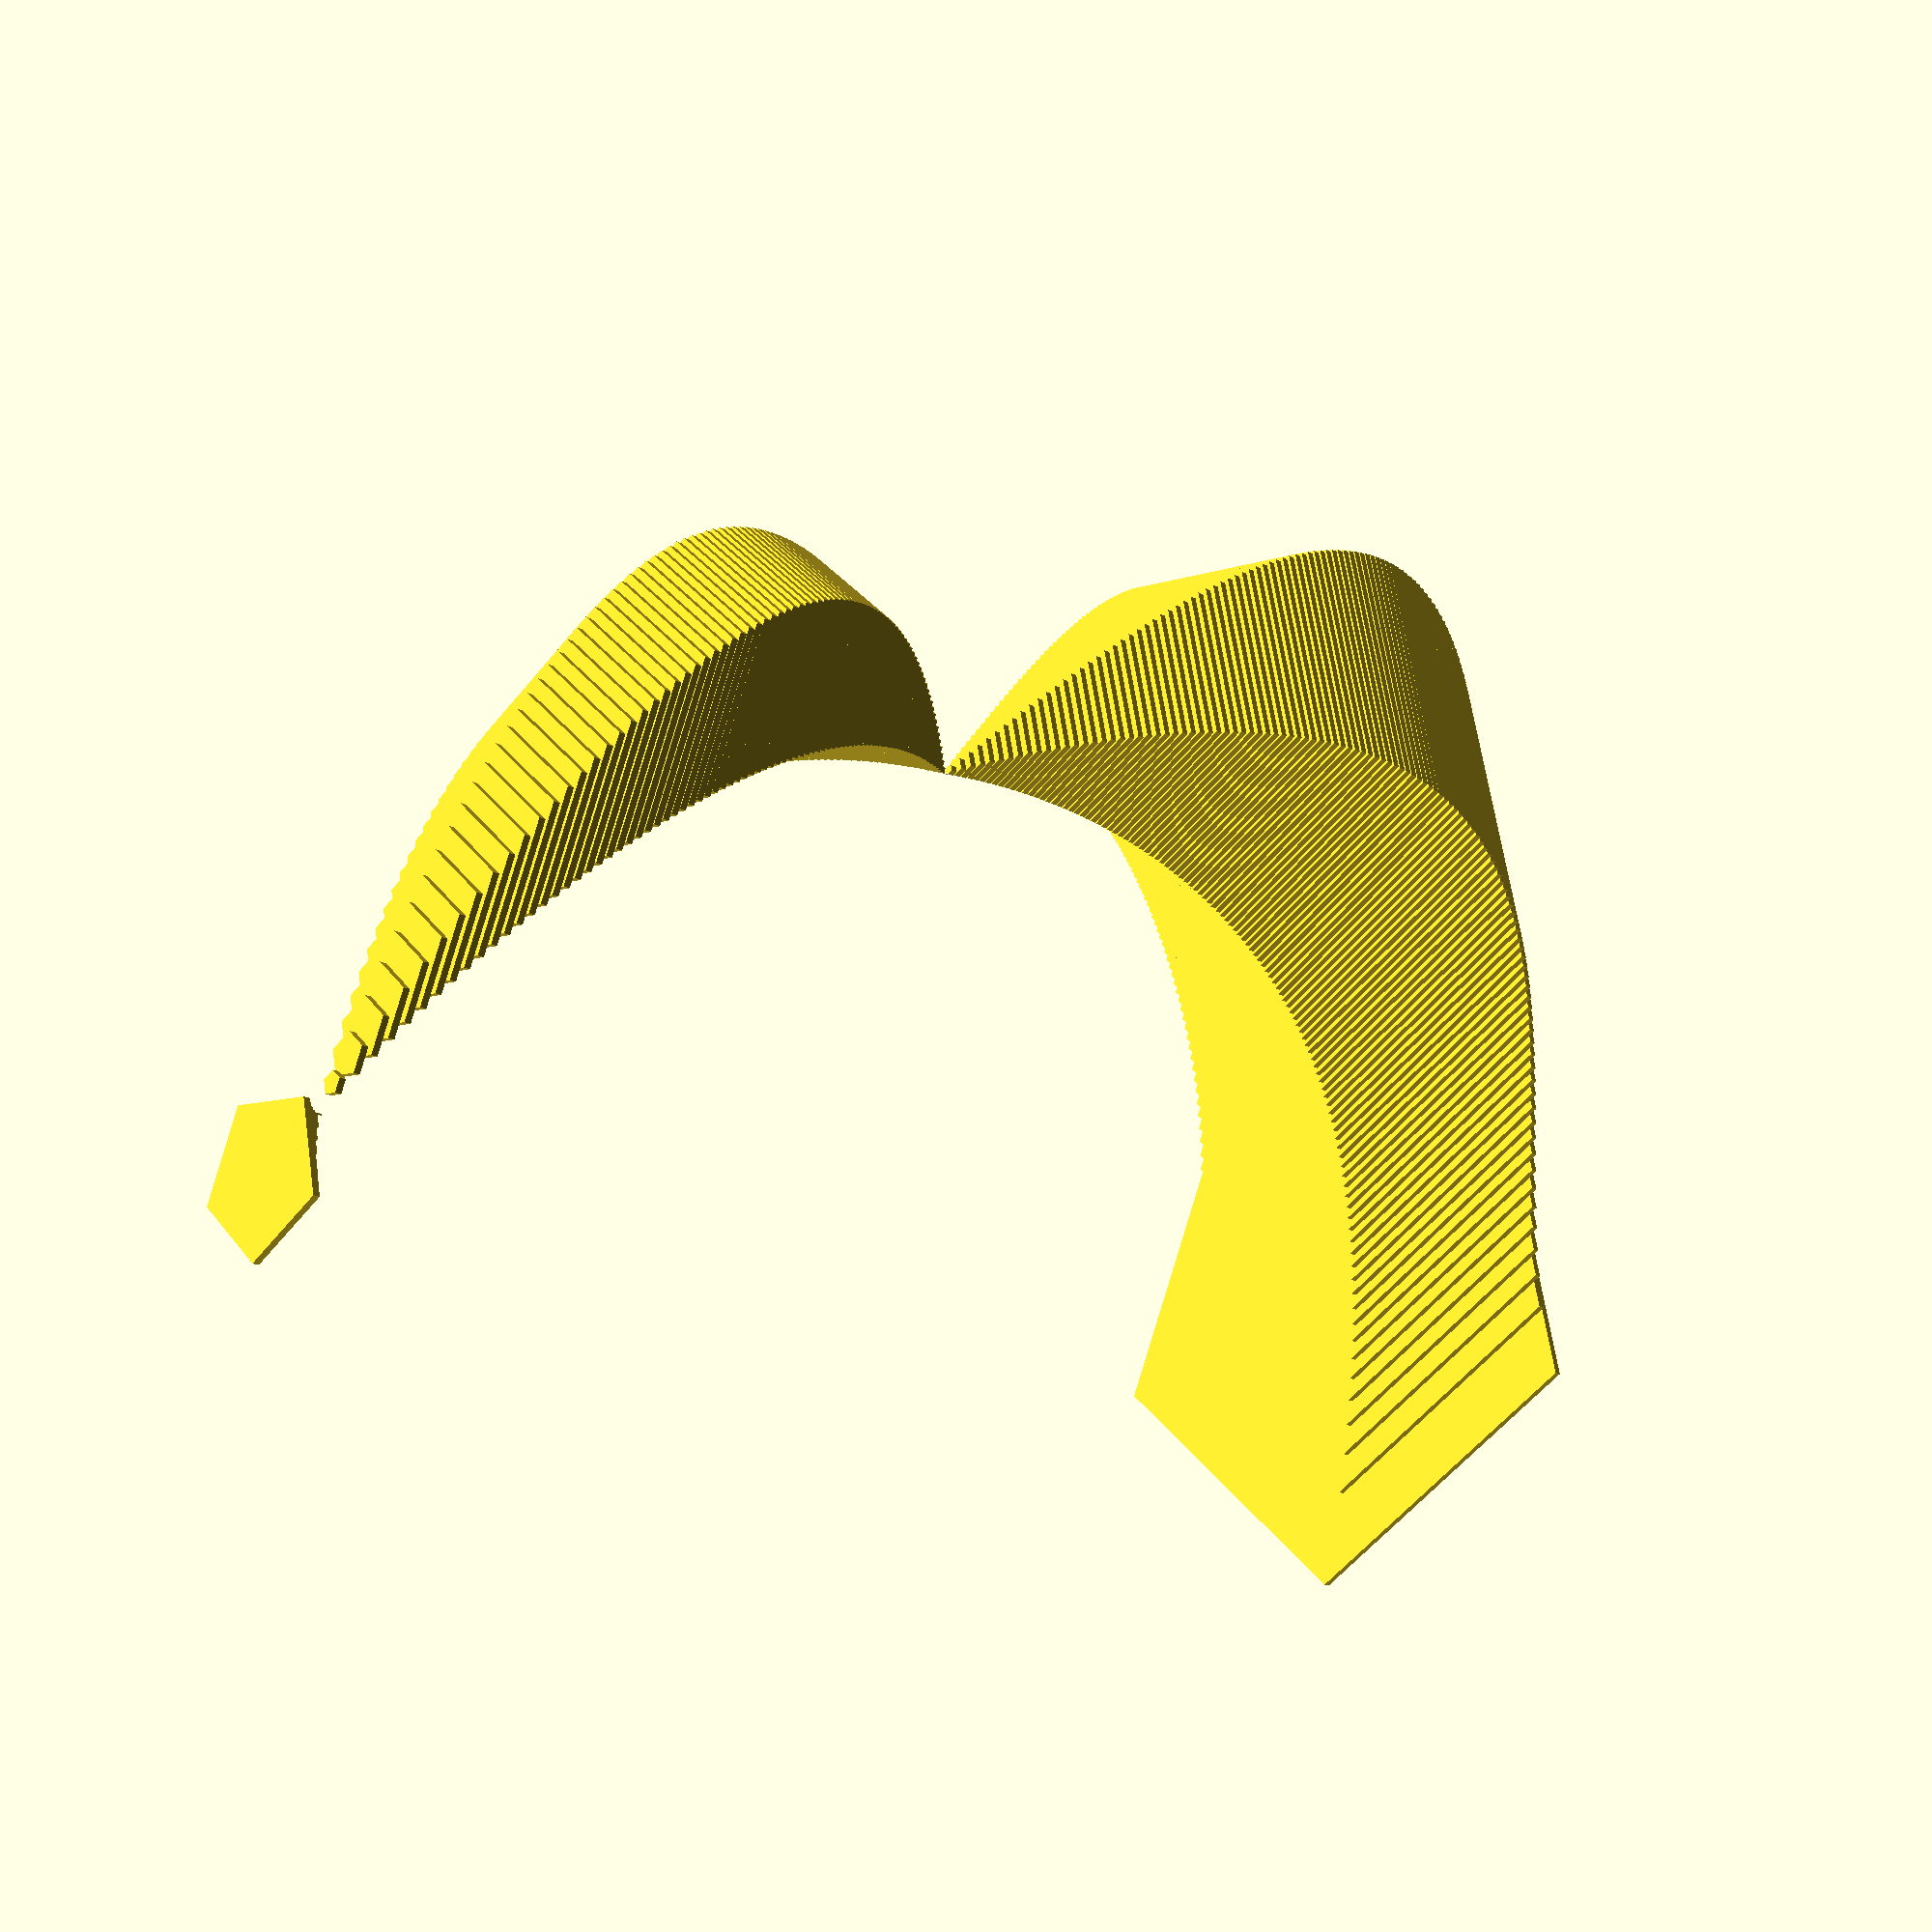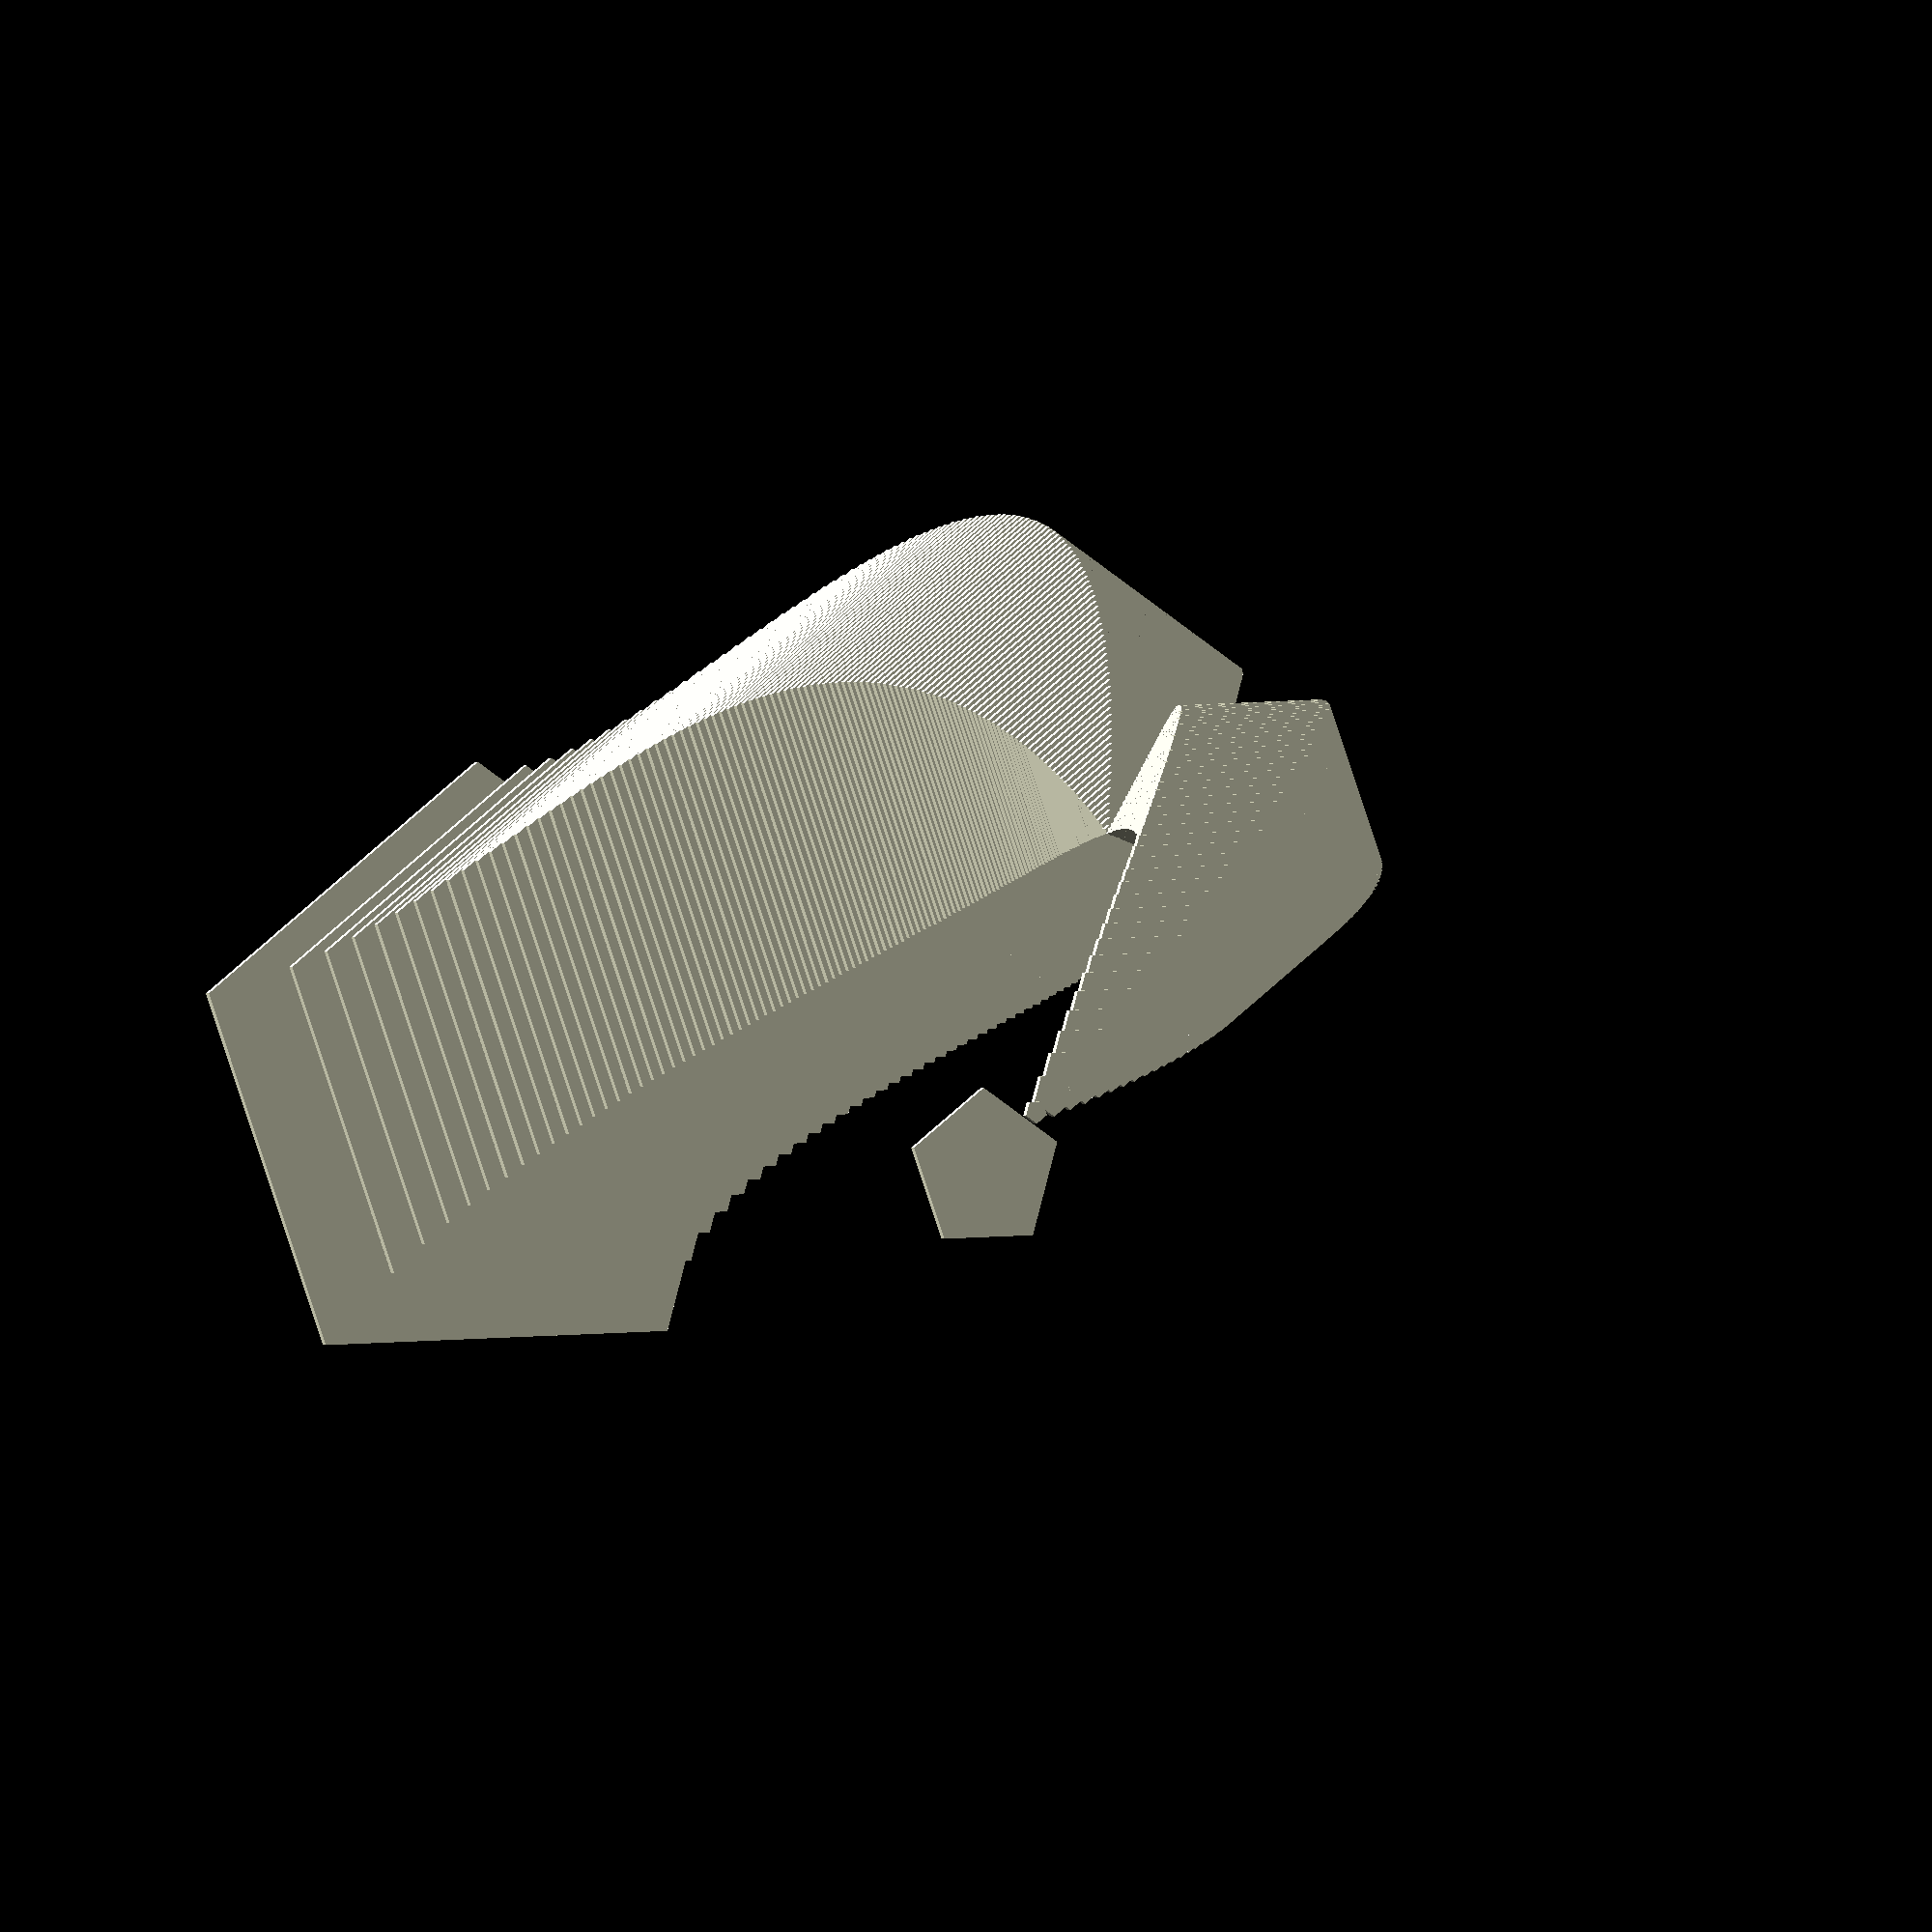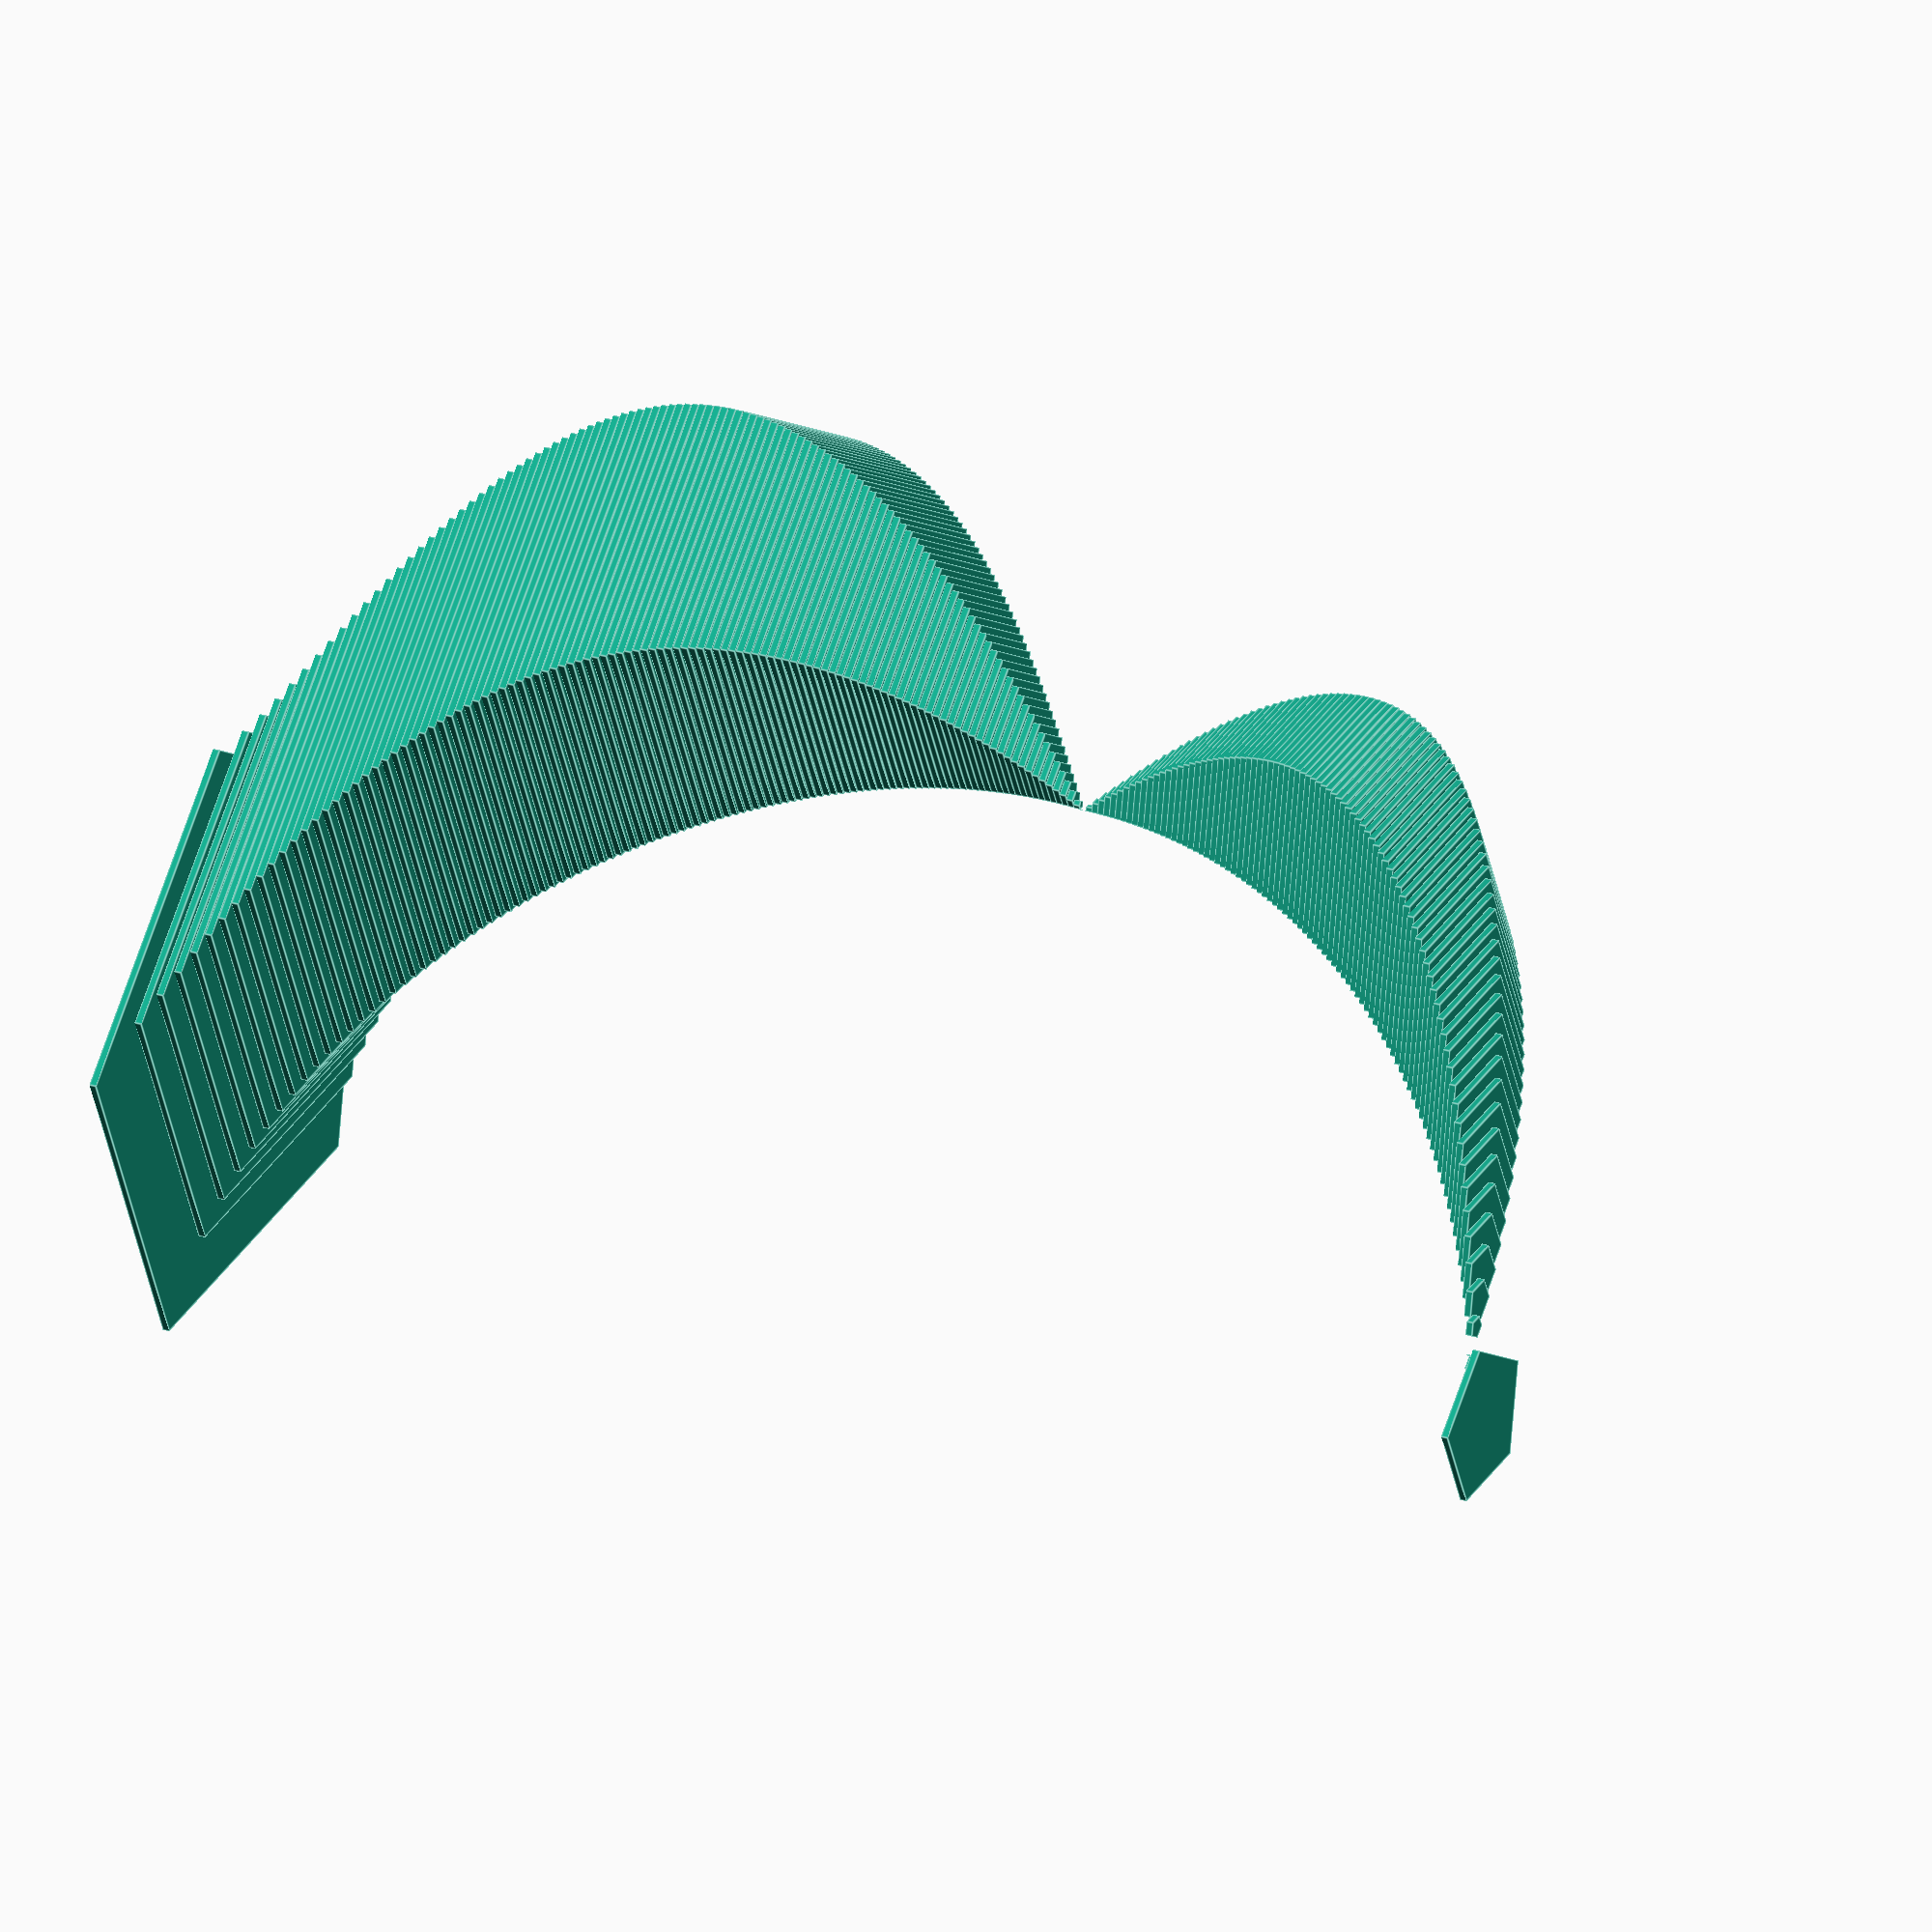
<openscad>
union(){
    cube(size=0);
    translate(v=[0, 0.0]){
        translate(v=[0, 0.875, 0]){
            rotate(a=[0, 90, 0]){
                cylinder(h=0.02, r=0.875);
            };
        };
    };
    translate(v=[0.02, 0.2821347195933179]){
        translate(v=[0, 0.7610836402033411, 0]){
            rotate(a=[0, 90, 0]){
                cylinder(h=0.02, r=0.7610836402033411);
            };
        };
    };
    translate(v=[0.04, 0.3979949748426484]){
        translate(v=[0, 0.7296105125786758, 0]){
            rotate(a=[0, 90, 0]){
                cylinder(h=0.02, r=0.7296105125786758);
            };
        };
    };
    translate(v=[0.06, 0.48620983124572886]){
        translate(v=[0, 0.7112720843771356, 0]){
            rotate(a=[0, 90, 0]){
                cylinder(h=0.02, r=0.7112720843771356);
            };
        };
    };
    translate(v=[0.08, 0.56]){
        translate(v=[0, 0.699464, 0]){
            rotate(a=[0, 90, 0]){
                cylinder(h=0.02, r=0.699464);
            };
        };
    };
    translate(v=[0.1, 0.6244997998398399]){
        translate(v=[0, 0.6916251000800799, 0]){
            rotate(a=[0, 90, 0]){
                cylinder(h=0.02, r=0.6916251000800799);
            };
        };
    };
    translate(v=[0.12000000000000001, 0.6823488843692794]){
        translate(v=[0, 0.6864415578153604, 0]){
            rotate(a=[0, 90, 0]){
                cylinder(h=0.02, r=0.6864415578153604);
            };
        };
    };
    translate(v=[0.14, 0.7351190379795646]){
        translate(v=[0, 0.6831334810102179, 0]){
            rotate(a=[0, 90, 0]){
                cylinder(h=0.02, r=0.6831334810102179);
            };
        };
    };
    translate(v=[0.16, 0.7838367176906169]){
        translate(v=[0, 0.6811936411546916, 0]){
            rotate(a=[0, 90, 0]){
                cylinder(h=0.02, r=0.6811936411546916);
            };
        };
    };
    translate(v=[0.18, 0.8292164976651151]){
        translate(v=[0, 0.6802707511674424, 0]){
            rotate(a=[0, 90, 0]){
                cylinder(h=0.02, r=0.6802707511674424);
            };
        };
    };
    translate(v=[0.19999999999999998, 0.8717797887081346]){
        translate(v=[0, 0.6801101056459327, 0]){
            rotate(a=[0, 90, 0]){
                cylinder(h=0.02, r=0.6801101056459327);
            };
        };
    };
    translate(v=[0.21999999999999997, 0.9119210492142398]){
        translate(v=[0, 0.68052047539288, 0]){
            rotate(a=[0, 90, 0]){
                cylinder(h=0.02, r=0.68052047539288);
            };
        };
    };
    translate(v=[0.23999999999999996, 0.9499473669630334]){
        translate(v=[0, 0.6813543165184833, 0]){
            rotate(a=[0, 90, 0]){
                cylinder(h=0.02, r=0.6813543165184833);
            };
        };
    };
    translate(v=[0.25999999999999995, 0.986103442849684]){
        translate(v=[0, 0.6824952785751579, 0]){
            rotate(a=[0, 90, 0]){
                cylinder(h=0.02, r=0.6824952785751579);
            };
        };
    };
    translate(v=[0.27999999999999997, 1.020588065773846]){
        translate(v=[0, 0.6838499671130771, 0]){
            rotate(a=[0, 90, 0]){
                cylinder(h=0.02, r=0.6838499671130771);
            };
        };
    };
    translate(v=[0.3, 1.053565375285274]){
        translate(v=[0, 0.6853423123573631, 0]){
            rotate(a=[0, 90, 0]){
                cylinder(h=0.02, r=0.6853423123573631);
            };
        };
    };
    translate(v=[0.32, 1.0851727973000431]){
        translate(v=[0, 0.6869096013499786, 0]){
            rotate(a=[0, 90, 0]){
                cylinder(h=0.02, r=0.6869096013499786);
            };
        };
    };
    translate(v=[0.34, 1.1155267813907472]){
        translate(v=[0, 0.6884996093046265, 0]){
            rotate(a=[0, 90, 0]){
                cylinder(h=0.02, r=0.6884996093046265);
            };
        };
    };
    translate(v=[0.36000000000000004, 1.144727041700335]){
        translate(v=[0, 0.6900684791498325, 0]){
            rotate(a=[0, 90, 0]){
                cylinder(h=0.02, r=0.6900684791498325);
            };
        };
    };
    translate(v=[0.38000000000000006, 1.17285975291166]){
        translate(v=[0, 0.6915791235441702, 0]){
            rotate(a=[0, 90, 0]){
                cylinder(h=0.02, r=0.6915791235441702);
            };
        };
    };
    translate(v=[0.4000000000000001, 1.2000000000000002]){
        translate(v=[0, 0.6930000000000001, 0]){
            rotate(a=[0, 90, 0]){
                cylinder(h=0.02, r=0.6930000000000001);
            };
        };
    };
    translate(v=[0.4200000000000001, 1.2262136844775466]){
        translate(v=[0, 0.6943041577612268, 0]){
            rotate(a=[0, 90, 0]){
                cylinder(h=0.02, r=0.6943041577612268);
            };
        };
    };
    translate(v=[0.4400000000000001, 1.2515590277729616]){
        translate(v=[0, 0.6954684861135194, 0]){
            rotate(a=[0, 90, 0]){
                cylinder(h=0.02, r=0.6954684861135194);
            };
        };
    };
    translate(v=[0.46000000000000013, 1.276087771275942]){
        translate(v=[0, 0.6964731143620292, 0]){
            rotate(a=[0, 90, 0]){
                cylinder(h=0.02, r=0.6964731143620292);
            };
        };
    };
    translate(v=[0.48000000000000015, 1.2998461447417538]){
        translate(v=[0, 0.6973009276291233, 0]){
            rotate(a=[0, 90, 0]){
                cylinder(h=0.02, r=0.6973009276291233);
            };
        };
    };
    translate(v=[0.5000000000000001, 1.3228756555322954]){
        translate(v=[0, 0.6979371722338523, 0]){
            rotate(a=[0, 90, 0]){
                cylinder(h=0.02, r=0.6979371722338523);
            };
        };
    };
    translate(v=[0.5200000000000001, 1.345213737664019]){
        translate(v=[0, 0.6983691311679907, 0]){
            rotate(a=[0, 90, 0]){
                cylinder(h=0.02, r=0.6983691311679907);
            };
        };
    };
    translate(v=[0.5400000000000001, 1.3668942899873422]){
        translate(v=[0, 0.698585855006329, 0]){
            rotate(a=[0, 90, 0]){
                cylinder(h=0.02, r=0.698585855006329);
            };
        };
    };
    translate(v=[0.5600000000000002, 1.3879481258317978]){
        translate(v=[0, 0.6985779370841011, 0]){
            rotate(a=[0, 90, 0]){
                cylinder(h=0.02, r=0.6985779370841011);
            };
        };
    };
    translate(v=[0.5800000000000002, 1.4084033513166603]){
        translate(v=[0, 0.6983373243416698, 0]){
            rotate(a=[0, 90, 0]){
                cylinder(h=0.02, r=0.6983373243416698);
            };
        };
    };
    translate(v=[0.6000000000000002, 1.42828568570857]){
        translate(v=[0, 0.6978571571457152, 0]){
            rotate(a=[0, 90, 0]){
                cylinder(h=0.02, r=0.6978571571457152);
            };
        };
    };
    translate(v=[0.6200000000000002, 1.4476187343358058]){
        translate(v=[0, 0.6971316328320971, 0]){
            rotate(a=[0, 90, 0]){
                cylinder(h=0.02, r=0.6971316328320971);
            };
        };
    };
    translate(v=[0.6400000000000002, 1.466424222385869]){
        translate(v=[0, 0.6961558888070657, 0]){
            rotate(a=[0, 90, 0]){
                cylinder(h=0.02, r=0.6961558888070657);
            };
        };
    };
    translate(v=[0.6600000000000003, 1.4847221962373973]){
        translate(v=[0, 0.6949259018813013, 0]){
            rotate(a=[0, 90, 0]){
                cylinder(h=0.02, r=0.6949259018813013);
            };
        };
    };
    translate(v=[0.6800000000000003, 1.502531197679436]){
        translate(v=[0, 0.6934384011602822, 0]){
            rotate(a=[0, 90, 0]){
                cylinder(h=0.02, r=0.6934384011602822);
            };
        };
    };
    translate(v=[0.7000000000000003, 1.5198684153570665]){
        translate(v=[0, 0.6916907923214669, 0]){
            rotate(a=[0, 90, 0]){
                cylinder(h=0.02, r=0.6916907923214669);
            };
        };
    };
    translate(v=[0.7200000000000003, 1.5367498169838838]){
        translate(v=[0, 0.6896810915080581, 0]){
            rotate(a=[0, 90, 0]){
                cylinder(h=0.02, r=0.6896810915080581);
            };
        };
    };
    translate(v=[0.7400000000000003, 1.553190265228314]){
        translate(v=[0, 0.6874078673858431, 0]){
            rotate(a=[0, 90, 0]){
                cylinder(h=0.02, r=0.6874078673858431);
            };
        };
    };
    translate(v=[0.7600000000000003, 1.5692036196746426]){
        translate(v=[0, 0.6848701901626788, 0]){
            rotate(a=[0, 90, 0]){
                cylinder(h=0.02, r=0.6848701901626788);
            };
        };
    };
    translate(v=[0.7800000000000004, 1.5848028268526027]){
        translate(v=[0, 0.6820675865736987, 0]){
            rotate(a=[0, 90, 0]){
                cylinder(h=0.02, r=0.6820675865736987);
            };
        };
    };
    translate(v=[0.8000000000000004, 1.6]){
        translate(v=[0, 0.679, 0]){
            rotate(a=[0, 90, 0]){
                cylinder(h=0.02, r=0.679);
            };
        };
    };
    translate(v=[0.8200000000000004, 1.6148064899547563]){
        translate(v=[0, 0.6756677550226219, 0]){
            rotate(a=[0, 90, 0]){
                cylinder(h=0.02, r=0.6756677550226219);
            };
        };
    };
    translate(v=[0.8400000000000004, 1.6292329483533043]){
        translate(v=[0, 0.6720715258233478, 0]){
            rotate(a=[0, 90, 0]){
                cylinder(h=0.02, r=0.6720715258233478);
            };
        };
    };
    translate(v=[0.8600000000000004, 1.643289384131718]){
        translate(v=[0, 0.668212307934141, 0]){
            rotate(a=[0, 90, 0]){
                cylinder(h=0.02, r=0.668212307934141);
            };
        };
    };
    translate(v=[0.8800000000000004, 1.6569852141766386]){
        translate(v=[0, 0.6640913929116808, 0]){
            rotate(a=[0, 90, 0]){
                cylinder(h=0.02, r=0.6640913929116808);
            };
        };
    };
    translate(v=[0.9000000000000005, 1.6703293088490068]){
        translate(v=[0, 0.6597103455754966, 0]){
            rotate(a=[0, 90, 0]){
                cylinder(h=0.02, r=0.6597103455754966);
            };
        };
    };
    translate(v=[0.9200000000000005, 1.6833300330000651]){
        translate(v=[0, 0.6550709834999675, 0]){
            rotate(a=[0, 90, 0]){
                cylinder(h=0.02, r=0.6550709834999675);
            };
        };
    };
    translate(v=[0.9400000000000005, 1.6959952830123086]){
        translate(v=[0, 0.6501753584938457, 0]){
            rotate(a=[0, 90, 0]){
                cylinder(h=0.02, r=0.6501753584938457);
            };
        };
    };
    translate(v=[0.9600000000000005, 1.7083325203250102]){
        translate(v=[0, 0.645025739837495, 0]){
            rotate(a=[0, 90, 0]){
                cylinder(h=0.02, r=0.645025739837495);
            };
        };
    };
    translate(v=[0.9800000000000005, 1.7203488018422313]){
        translate(v=[0, 0.6396245990788845, 0]){
            rotate(a=[0, 90, 0]){
                cylinder(h=0.02, r=0.6396245990788845);
            };
        };
    };
    translate(v=[1.0000000000000004, 1.7320508075688776]){
        translate(v=[0, 0.6339745962155612, 0]){
            rotate(a=[0, 90, 0]){
                cylinder(h=0.02, r=0.6339745962155612);
            };
        };
    };
    translate(v=[1.0200000000000005, 1.743444865775801]){
        translate(v=[0, 0.6280785671120994, 0]){
            rotate(a=[0, 90, 0]){
                cylinder(h=0.02, r=0.6280785671120994);
            };
        };
    };
    translate(v=[1.0400000000000005, 1.754536975956905]){
        translate(v=[0, 0.6219395120215474, 0]){
            rotate(a=[0, 90, 0]){
                cylinder(h=0.02, r=0.6219395120215474);
            };
        };
    };
    translate(v=[1.0600000000000005, 1.765332829808589]){
        translate(v=[0, 0.6155605850957054, 0]){
            rotate(a=[0, 90, 0]){
                cylinder(h=0.02, r=0.6155605850957054);
            };
        };
    };
    translate(v=[1.0800000000000005, 1.7758378304338494]){
        translate(v=[0, 0.6089450847830753, 0]){
            rotate(a=[0, 90, 0]){
                cylinder(h=0.02, r=0.6089450847830753);
            };
        };
    };
    translate(v=[1.1000000000000005, 1.7860571099491753]){
        translate(v=[0, 0.6020964450254124, 0]){
            rotate(a=[0, 90, 0]){
                cylinder(h=0.02, r=0.6020964450254124);
            };
        };
    };
    translate(v=[1.1200000000000006, 1.7959955456514922]){
        translate(v=[0, 0.5950182271742538, 0]){
            rotate(a=[0, 90, 0]){
                cylinder(h=0.02, r=0.5950182271742538);
            };
        };
    };
    translate(v=[1.1400000000000006, 1.8056577748842666]){
        translate(v=[0, 0.5877141125578667, 0]){
            rotate(a=[0, 90, 0]){
                cylinder(h=0.02, r=0.5877141125578667);
            };
        };
    };
    translate(v=[1.1600000000000006, 1.8150482087261486]){
        translate(v=[0, 0.5801878956369256, 0]){
            rotate(a=[0, 90, 0]){
                cylinder(h=0.02, r=0.5801878956369256);
            };
        };
    };
    translate(v=[1.1800000000000006, 1.8241710446117714]){
        translate(v=[0, 0.5724434776941143, 0]){
            rotate(a=[0, 90, 0]){
                cylinder(h=0.02, r=0.5724434776941143);
            };
        };
    };
    translate(v=[1.2000000000000006, 1.8330302779823364]){
        translate(v=[0, 0.5644848610088317, 0]){
            rotate(a=[0, 90, 0]){
                cylinder(h=0.02, r=0.5644848610088317);
            };
        };
    };
    translate(v=[1.2200000000000006, 1.8416297130530885]){
        translate(v=[0, 0.5563161434734557, 0]){
            rotate(a=[0, 90, 0]){
                cylinder(h=0.02, r=0.5563161434734557);
            };
        };
    };
    translate(v=[1.2400000000000007, 1.8499729727755487]){
        translate(v=[0, 0.5479415136122254, 0]){
            rotate(a=[0, 90, 0]){
                cylinder(h=0.02, r=0.5479415136122254);
            };
        };
    };
    translate(v=[1.2600000000000007, 1.858063508064243]){
        translate(v=[0, 0.5393652459678785, 0]){
            rotate(a=[0, 90, 0]){
                cylinder(h=0.02, r=0.5393652459678785);
            };
        };
    };
    translate(v=[1.2800000000000007, 1.8659046063504965]){
        translate(v=[0, 0.5305916968247515, 0]){
            rotate(a=[0, 90, 0]){
                cylinder(h=0.02, r=0.5305916968247515);
            };
        };
    };
    translate(v=[1.3000000000000007, 1.8734993995195197]){
        translate(v=[0, 0.5216253002402399, 0]){
            rotate(a=[0, 90, 0]){
                cylinder(h=0.02, r=0.5216253002402399);
            };
        };
    };
    translate(v=[1.3200000000000007, 1.8808508712813998]){
        translate(v=[0, 0.5124705643592998, 0]){
            rotate(a=[0, 90, 0]){
                cylinder(h=0.02, r=0.5124705643592998);
            };
        };
    };
    translate(v=[1.3400000000000007, 1.887961864021623]){
        translate(v=[0, 0.5031320679891884, 0]){
            rotate(a=[0, 90, 0]){
                cylinder(h=0.02, r=0.5031320679891884);
            };
        };
    };
    translate(v=[1.3600000000000008, 1.8948350851723221]){
        translate(v=[0, 0.4936144574138388, 0]){
            rotate(a=[0, 90, 0]){
                cylinder(h=0.02, r=0.4936144574138388);
            };
        };
    };
    translate(v=[1.3800000000000008, 1.901473113141493]){
        translate(v=[0, 0.48392244342925317, 0]){
            rotate(a=[0, 90, 0]){
                cylinder(h=0.02, r=0.48392244342925317);
            };
        };
    };
    translate(v=[1.4000000000000008, 1.9078784028338915]){
        translate(v=[0, 0.47406079858305394, 0]){
            rotate(a=[0, 90, 0]){
                cylinder(h=0.02, r=0.47406079858305394);
            };
        };
    };
    translate(v=[1.4200000000000008, 1.9140532907941725]){
        translate(v=[0, 0.4640343546029134, 0]){
            rotate(a=[0, 90, 0]){
                cylinder(h=0.02, r=0.4640343546029134);
            };
        };
    };
    translate(v=[1.4400000000000008, 1.9200000000000002]){
        translate(v=[0, 0.4538479999999997, 0]){
            rotate(a=[0, 90, 0]){
                cylinder(h=0.02, r=0.4538479999999997);
            };
        };
    };
    translate(v=[1.4600000000000009, 1.9257206443303247]){
        translate(v=[0, 0.4435066778348373, 0]){
            rotate(a=[0, 90, 0]){
                cylinder(h=0.02, r=0.4435066778348373);
            };
        };
    };
    translate(v=[1.4800000000000009, 1.93121723273173]){
        translate(v=[0, 0.4330153836341346, 0]){
            rotate(a=[0, 90, 0]){
                cylinder(h=0.02, r=0.4330153836341346);
            };
        };
    };
    translate(v=[1.5000000000000009, 1.9364916731037087]){
        translate(v=[0, 0.4223791634481452, 0]){
            rotate(a=[0, 90, 0]){
                cylinder(h=0.02, r=0.4223791634481452);
            };
        };
    };
    translate(v=[1.520000000000001, 1.9415457759218557]){
        translate(v=[0, 0.41160311203907174, 0]){
            rotate(a=[0, 90, 0]){
                cylinder(h=0.02, r=0.41160311203907174);
            };
        };
    };
    translate(v=[1.540000000000001, 1.9463812576162978]){
        translate(v=[0, 0.40069237119185064, 0]){
            rotate(a=[0, 90, 0]){
                cylinder(h=0.02, r=0.40069237119185064);
            };
        };
    };
    translate(v=[1.560000000000001, 1.950999743721152]){
        translate(v=[0, 0.38965212813942374, 0]){
            rotate(a=[0, 90, 0]){
                cylinder(h=0.02, r=0.38965212813942374);
            };
        };
    };
    translate(v=[1.580000000000001, 1.9554027718094298]){
        translate(v=[0, 0.37848761409528475, 0]){
            rotate(a=[0, 90, 0]){
                cylinder(h=0.02, r=0.37848761409528475);
            };
        };
    };
    translate(v=[1.600000000000001, 1.9595917942265426]){
        translate(v=[0, 0.3672041028867282, 0]){
            rotate(a=[0, 90, 0]){
                cylinder(h=0.02, r=0.3672041028867282);
            };
        };
    };
    translate(v=[1.620000000000001, 1.9635681806344287]){
        translate(v=[0, 0.35580690968278517, 0]){
            rotate(a=[0, 90, 0]){
                cylinder(h=0.02, r=0.35580690968278517);
            };
        };
    };
    translate(v=[1.640000000000001, 1.9673332203772702]){
        translate(v=[0, 0.3443013898113645, 0]){
            rotate(a=[0, 90, 0]){
                cylinder(h=0.02, r=0.3443013898113645);
            };
        };
    };
    translate(v=[1.660000000000001, 1.9708881246788212]){
        translate(v=[0, 0.33269293766058883, 0]){
            rotate(a=[0, 90, 0]){
                cylinder(h=0.02, r=0.33269293766058883);
            };
        };
    };
    translate(v=[1.680000000000001, 1.9742340286804907]){
        translate(v=[0, 0.32098698565975414, 0]){
            rotate(a=[0, 90, 0]){
                cylinder(h=0.02, r=0.32098698565975414);
            };
        };
    };
    translate(v=[1.700000000000001, 1.977371993328519]){
        translate(v=[0, 0.30918900333573995, 0]){
            rotate(a=[0, 90, 0]){
                cylinder(h=0.02, r=0.30918900333573995);
            };
        };
    };
    translate(v=[1.720000000000001, 1.9803030071178502]){
        translate(v=[0, 0.2973044964410744, 0]){
            rotate(a=[0, 90, 0]){
                cylinder(h=0.02, r=0.2973044964410744);
            };
        };
    };
    translate(v=[1.740000000000001, 1.983027987699619]){
        translate(v=[0, 0.2853390061501898, 0]){
            rotate(a=[0, 90, 0]){
                cylinder(h=0.02, r=0.2853390061501898);
            };
        };
    };
    translate(v=[1.7600000000000011, 1.985547783358537]){
        translate(v=[0, 0.27329810832073087, 0]){
            rotate(a=[0, 90, 0]){
                cylinder(h=0.02, r=0.27329810832073087);
            };
        };
    };
    translate(v=[1.7800000000000011, 1.987863174365882]){
        translate(v=[0, 0.2611874128170585, 0]){
            rotate(a=[0, 90, 0]){
                cylinder(h=0.02, r=0.2611874128170585);
            };
        };
    };
    translate(v=[1.8000000000000012, 1.98997487421324]){
        translate(v=[0, 0.24901256289337936, 0]){
            rotate(a=[0, 90, 0]){
                cylinder(h=0.02, r=0.24901256289337936);
            };
        };
    };
    translate(v=[1.8200000000000012, 1.991883530731654]){
        translate(v=[0, 0.23677923463417228, 0]){
            rotate(a=[0, 90, 0]){
                cylinder(h=0.02, r=0.23677923463417228);
            };
        };
    };
    translate(v=[1.8400000000000012, 1.9935897271003382]){
        translate(v=[0, 0.22449313644983016, 0]){
            rotate(a=[0, 90, 0]){
                cylinder(h=0.02, r=0.22449313644983016);
            };
        };
    };
    translate(v=[1.8600000000000012, 1.9950939827486824]){
        translate(v=[0, 0.2121600086256582, 0]){
            rotate(a=[0, 90, 0]){
                cylinder(h=0.02, r=0.2121600086256582);
            };
        };
    };
    translate(v=[1.8800000000000012, 1.9963967541548449]){
        translate(v=[0, 0.19978562292257684, 0]){
            rotate(a=[0, 90, 0]){
                cylinder(h=0.02, r=0.19978562292257684);
            };
        };
    };
    translate(v=[1.9000000000000012, 1.997498435543818]){
        translate(v=[0, 0.18737578222809026, 0]){
            rotate(a=[0, 90, 0]){
                cylinder(h=0.02, r=0.18737578222809026);
            };
        };
    };
    translate(v=[1.9200000000000013, 1.9983993594874876]){
        translate(v=[0, 0.17493632025625538, 0]){
            rotate(a=[0, 90, 0]){
                cylinder(h=0.02, r=0.17493632025625538);
            };
        };
    };
    translate(v=[1.9400000000000013, 1.9990997974088236]){
        translate(v=[0, 0.16247310129558734, 0]){
            rotate(a=[0, 90, 0]){
                cylinder(h=0.02, r=0.16247310129558734);
            };
        };
    };
    translate(v=[1.9600000000000013, 1.999599959991998]){
        translate(v=[0, 0.14999202000400025, 0]){
            rotate(a=[0, 90, 0]){
                cylinder(h=0.02, r=0.14999202000400025);
            };
        };
    };
    translate(v=[1.9800000000000013, 1.999899997499875]){
        translate(v=[0, 0.13749900125006176, 0]){
            rotate(a=[0, 90, 0]){
                cylinder(h=0.02, r=0.13749900125006176);
            };
        };
    };
    translate(v=[2.0000000000000013, 2.0]){
        translate(v=[0, 0.12499999999999911, 0]){
            rotate(a=[0, 90, 0]){
                cylinder(h=0.02, r=0.12499999999999911);
            };
        };
    };
    translate(v=[2.0200000000000014, 1.999899997499875]){
        translate(v=[0, 0.11250100125006168, 0]){
            rotate(a=[0, 90, 0]){
                cylinder(h=0.02, r=0.11250100125006168);
            };
        };
    };
    translate(v=[2.0400000000000014, 1.999599959991998]){
        translate(v=[0, 0.10000802000400022, 0]){
            rotate(a=[0, 90, 0]){
                cylinder(h=0.02, r=0.10000802000400022);
            };
        };
    };
    translate(v=[2.0600000000000014, 1.9990997974088236]){
        translate(v=[0, 0.08752710129558716, 0]){
            rotate(a=[0, 90, 0]){
                cylinder(h=0.02, r=0.08752710129558716);
            };
        };
    };
    translate(v=[2.0800000000000014, 1.9983993594874874]){
        translate(v=[0, 0.07506432025625531, 0]){
            rotate(a=[0, 90, 0]){
                cylinder(h=0.02, r=0.07506432025625531);
            };
        };
    };
    translate(v=[2.1000000000000014, 1.997498435543818]){
        translate(v=[0, 0.06262578222809012, 0]){
            rotate(a=[0, 90, 0]){
                cylinder(h=0.02, r=0.06262578222809012);
            };
        };
    };
    translate(v=[2.1200000000000014, 1.9963967541548449]){
        translate(v=[0, 0.0502176229225767, 0]){
            rotate(a=[0, 90, 0]){
                cylinder(h=0.02, r=0.0502176229225767);
            };
        };
    };
    translate(v=[2.1400000000000015, 1.9950939827486822]){
        translate(v=[0, 0.03784600862565801, 0]){
            rotate(a=[0, 90, 0]){
                cylinder(h=0.02, r=0.03784600862565801);
            };
        };
    };
    translate(v=[2.1600000000000015, 1.993589727100338]){
        translate(v=[0, 0.025517136449830002, 0]){
            rotate(a=[0, 90, 0]){
                cylinder(h=0.02, r=0.025517136449830002);
            };
        };
    };
    translate(v=[2.1800000000000015, 1.9918835307316538]){
        translate(v=[0, 0.013237234634172257, 0]){
            rotate(a=[0, 90, 0]){
                cylinder(h=0.02, r=0.013237234634172257);
            };
        };
    };
    translate(v=[2.2000000000000015, 1.9899748742132397]){
        translate(v=[0, 0.001012562893379032, 0]){
            rotate(a=[0, 90, 0]){
                cylinder(h=0.02, r=0.001012562893379032);
            };
        };
    };
    mirror([0, 0, 1]){
        translate(v=[2.2200000000000015, 1.9878631743658814]){
            translate(v=[0, 0.011150587182941707, 0]){
                rotate(a=[0, 90, 0]){
                    cylinder(h=0.02, r=0.011150587182941707);
                };
            };
        };
    };
    mirror([0, 0, 1]){
        translate(v=[2.2400000000000015, 1.9855477833585369]){
            translate(v=[0, 0.023245891679269493, 0]){
                rotate(a=[0, 90, 0]){
                    cylinder(h=0.02, r=0.023245891679269493);
                };
            };
        };
    };
    mirror([0, 0, 1]){
        translate(v=[2.2600000000000016, 1.9830279876996186]){
            translate(v=[0, 0.03526699384981036, 0]){
                rotate(a=[0, 90, 0]){
                    cylinder(h=0.02, r=0.03526699384981036);
                };
            };
        };
    };
    mirror([0, 0, 1]){
        translate(v=[2.2800000000000016, 1.98030300711785]){
            translate(v=[0, 0.04720750355892611, 0]){
                rotate(a=[0, 90, 0]){
                    cylinder(h=0.02, r=0.04720750355892611);
                };
            };
        };
    };
    mirror([0, 0, 1]){
        translate(v=[2.3000000000000016, 1.9773719933285188]){
            translate(v=[0, 0.05906099666426046, 0]){
                rotate(a=[0, 90, 0]){
                    cylinder(h=0.02, r=0.05906099666426046);
                };
            };
        };
    };
    mirror([0, 0, 1]){
        translate(v=[2.3200000000000016, 1.9742340286804902]){
            translate(v=[0, 0.07082101434024624, 0]){
                rotate(a=[0, 90, 0]){
                    cylinder(h=0.02, r=0.07082101434024624);
                };
            };
        };
    };
    mirror([0, 0, 1]){
        translate(v=[2.3400000000000016, 1.9708881246788208]){
            translate(v=[0, 0.08248106233941144, 0]){
                rotate(a=[0, 90, 0]){
                    cylinder(h=0.02, r=0.08248106233941144);
                };
            };
        };
    };
    mirror([0, 0, 1]){
        translate(v=[2.3600000000000017, 1.9673332203772698]){
            translate(v=[0, 0.09403461018863601, 0]){
                rotate(a=[0, 90, 0]){
                    cylinder(h=0.02, r=0.09403461018863601);
                };
            };
        };
    };
    mirror([0, 0, 1]){
        translate(v=[2.3800000000000017, 1.9635681806344283]){
            translate(v=[0, 0.10547509031721525, 0]){
                rotate(a=[0, 90, 0]){
                    cylinder(h=0.02, r=0.10547509031721525);
                };
            };
        };
    };
    mirror([0, 0, 1]){
        translate(v=[2.4000000000000017, 1.9595917942265422]){
            translate(v=[0, 0.1167958971132722, 0]){
                rotate(a=[0, 90, 0]){
                    cylinder(h=0.02, r=0.1167958971132722);
                };
            };
        };
    };
    mirror([0, 0, 1]){
        translate(v=[2.4200000000000017, 1.9554027718094291]){
            translate(v=[0, 0.12799038590471568, 0]){
                rotate(a=[0, 90, 0]){
                    cylinder(h=0.02, r=0.12799038590471568);
                };
            };
        };
    };
    mirror([0, 0, 1]){
        translate(v=[2.4400000000000017, 1.9509997437211515]){
            translate(v=[0, 0.13905187186057677, 0]){
                rotate(a=[0, 90, 0]){
                    cylinder(h=0.02, r=0.13905187186057677);
                };
            };
        };
    };
    mirror([0, 0, 1]){
        translate(v=[2.4600000000000017, 1.946381257616297]){
            translate(v=[0, 0.14997362880814968, 0]){
                rotate(a=[0, 90, 0]){
                    cylinder(h=0.02, r=0.14997362880814968);
                };
            };
        };
    };
    mirror([0, 0, 1]){
        translate(v=[2.4800000000000018, 1.941545775921855]){
            translate(v=[0, 0.16074888796092868, 0]){
                rotate(a=[0, 90, 0]){
                    cylinder(h=0.02, r=0.16074888796092868);
                };
            };
        };
    };
    mirror([0, 0, 1]){
        translate(v=[2.5000000000000018, 1.936491673103708]){
            translate(v=[0, 0.17137083655185514, 0]){
                rotate(a=[0, 90, 0]){
                    cylinder(h=0.02, r=0.17137083655185514);
                };
            };
        };
    };
    mirror([0, 0, 1]){
        translate(v=[2.520000000000002, 1.9312172327317292]){
            translate(v=[0, 0.18183261636586567, 0]){
                rotate(a=[0, 90, 0]){
                    cylinder(h=0.02, r=0.18183261636586567);
                };
            };
        };
    };
    mirror([0, 0, 1]){
        translate(v=[2.540000000000002, 1.9257206443303239]){
            translate(v=[0, 0.19212732216516315, 0]){
                rotate(a=[0, 90, 0]){
                    cylinder(h=0.02, r=0.19212732216516315);
                };
            };
        };
    };
    mirror([0, 0, 1]){
        translate(v=[2.560000000000002, 1.9199999999999995]){
            translate(v=[0, 0.20224800000000087, 0]){
                rotate(a=[0, 90, 0]){
                    cylinder(h=0.02, r=0.20224800000000087);
                };
            };
        };
    };
    mirror([0, 0, 1]){
        translate(v=[2.580000000000002, 1.9140532907941716]){
            translate(v=[0, 0.2121876453970869, 0]){
                rotate(a=[0, 90, 0]){
                    cylinder(h=0.02, r=0.2121876453970869);
                };
            };
        };
    };
    mirror([0, 0, 1]){
        translate(v=[2.600000000000002, 1.9078784028338907]){
            translate(v=[0, 0.22193920141694645, 0]){
                rotate(a=[0, 90, 0]){
                    cylinder(h=0.02, r=0.22193920141694645);
                };
            };
        };
    };
    mirror([0, 0, 1]){
        translate(v=[2.620000000000002, 1.9014731131414921]){
            translate(v=[0, 0.23149555657074739, 0]){
                rotate(a=[0, 90, 0]){
                    cylinder(h=0.02, r=0.23149555657074739);
                };
            };
        };
    };
    mirror([0, 0, 1]){
        translate(v=[2.640000000000002, 1.8948350851723212]){
            translate(v=[0, 0.24084954258616176, 0]){
                rotate(a=[0, 90, 0]){
                    cylinder(h=0.02, r=0.24084954258616176);
                };
            };
        };
    };
    mirror([0, 0, 1]){
        translate(v=[2.660000000000002, 1.887961864021622]){
            translate(v=[0, 0.24999393201081233, 0]){
                rotate(a=[0, 90, 0]){
                    cylinder(h=0.02, r=0.24999393201081233);
                };
            };
        };
    };
    mirror([0, 0, 1]){
        translate(v=[2.680000000000002, 1.880850871281399]){
            translate(v=[0, 0.2589214356407008, 0]){
                rotate(a=[0, 90, 0]){
                    cylinder(h=0.02, r=0.2589214356407008);
                };
            };
        };
    };
    mirror([0, 0, 1]){
        translate(v=[2.700000000000002, 1.8734993995195186]){
            translate(v=[0, 0.26762469975976055, 0]){
                rotate(a=[0, 90, 0]){
                    cylinder(h=0.02, r=0.26762469975976055);
                };
            };
        };
    };
    mirror([0, 0, 1]){
        translate(v=[2.720000000000002, 1.8659046063504954]){
            translate(v=[0, 0.2760963031752489, 0]){
                rotate(a=[0, 90, 0]){
                    cylinder(h=0.02, r=0.2760963031752489);
                };
            };
        };
    };
    mirror([0, 0, 1]){
        translate(v=[2.740000000000002, 1.858063508064242]){
            translate(v=[0, 0.2843287540321221, 0]){
                rotate(a=[0, 90, 0]){
                    cylinder(h=0.02, r=0.2843287540321221);
                };
            };
        };
    };
    mirror([0, 0, 1]){
        translate(v=[2.760000000000002, 1.8499729727755476]){
            translate(v=[0, 0.292314486387775, 0]){
                rotate(a=[0, 90, 0]){
                    cylinder(h=0.02, r=0.292314486387775);
                };
            };
        };
    };
    mirror([0, 0, 1]){
        translate(v=[2.780000000000002, 1.8416297130530874]){
            translate(v=[0, 0.3000458565265449, 0]){
                rotate(a=[0, 90, 0]){
                    cylinder(h=0.02, r=0.3000458565265449);
                };
            };
        };
    };
    mirror([0, 0, 1]){
        translate(v=[2.800000000000002, 1.833030277982335]){
            translate(v=[0, 0.30751513899116867, 0]){
                rotate(a=[0, 90, 0]){
                    cylinder(h=0.02, r=0.30751513899116867);
                };
            };
        };
    };
    mirror([0, 0, 1]){
        translate(v=[2.820000000000002, 1.8241710446117703]){
            translate(v=[0, 0.31471452230588626, 0]){
                rotate(a=[0, 90, 0]){
                    cylinder(h=0.02, r=0.31471452230588626);
                };
            };
        };
    };
    mirror([0, 0, 1]){
        translate(v=[2.840000000000002, 1.8150482087261475]){
            translate(v=[0, 0.321636104363075, 0]){
                rotate(a=[0, 90, 0]){
                    cylinder(h=0.02, r=0.321636104363075);
                };
            };
        };
    };
    mirror([0, 0, 1]){
        translate(v=[2.860000000000002, 1.8056577748842653]){
            translate(v=[0, 0.32827188744213387, 0]){
                rotate(a=[0, 90, 0]){
                    cylinder(h=0.02, r=0.32827188744213387);
                };
            };
        };
    };
    mirror([0, 0, 1]){
        translate(v=[2.880000000000002, 1.7959955456514909]){
            translate(v=[0, 0.33461377282574656, 0]){
                rotate(a=[0, 90, 0]){
                    cylinder(h=0.02, r=0.33461377282574656);
                };
            };
        };
    };
    mirror([0, 0, 1]){
        translate(v=[2.900000000000002, 1.786057109949174]){
            translate(v=[0, 0.34065355497458827, 0]){
                rotate(a=[0, 90, 0]){
                    cylinder(h=0.02, r=0.34065355497458827);
                };
            };
        };
    };
    mirror([0, 0, 1]){
        translate(v=[2.920000000000002, 1.775837830433848]){
            translate(v=[0, 0.3463829152169252, 0]){
                rotate(a=[0, 90, 0]){
                    cylinder(h=0.02, r=0.3463829152169252);
                };
            };
        };
    };
    mirror([0, 0, 1]){
        translate(v=[2.940000000000002, 1.7653328298085877]){
            translate(v=[0, 0.35179341490429494, 0]){
                rotate(a=[0, 90, 0]){
                    cylinder(h=0.02, r=0.35179341490429494);
                };
            };
        };
    };
    mirror([0, 0, 1]){
        translate(v=[2.960000000000002, 1.7545369759569036]){
            translate(v=[0, 0.35687648797845295, 0]){
                rotate(a=[0, 90, 0]){
                    cylinder(h=0.02, r=0.35687648797845295);
                };
            };
        };
    };
    mirror([0, 0, 1]){
        translate(v=[2.980000000000002, 1.7434448657757995]){
            translate(v=[0, 0.3616234328879009, 0]){
                rotate(a=[0, 90, 0]){
                    cylinder(h=0.02, r=0.3616234328879009);
                };
            };
        };
    };
    mirror([0, 0, 1]){
        translate(v=[3.000000000000002, 1.732050807568876]){
            translate(v=[0, 0.36602540378443915, 0]){
                rotate(a=[0, 90, 0]){
                    cylinder(h=0.02, r=0.36602540378443915);
                };
            };
        };
    };
    mirror([0, 0, 1]){
        translate(v=[3.0200000000000022, 1.7203488018422297]){
            translate(v=[0, 0.37007340092111585, 0]){
                rotate(a=[0, 90, 0]){
                    cylinder(h=0.02, r=0.37007340092111585);
                };
            };
        };
    };
    mirror([0, 0, 1]){
        translate(v=[3.0400000000000023, 1.7083325203250084]){
            translate(v=[0, 0.37375826016250513, 0]){
                rotate(a=[0, 90, 0]){
                    cylinder(h=0.02, r=0.37375826016250513);
                };
            };
        };
    };
    mirror([0, 0, 1]){
        translate(v=[3.0600000000000023, 1.6959952830123068]){
            translate(v=[0, 0.37707064150615466, 0]){
                rotate(a=[0, 90, 0]){
                    cylinder(h=0.02, r=0.37707064150615466);
                };
            };
        };
    };
    mirror([0, 0, 1]){
        translate(v=[3.0800000000000023, 1.6833300330000636]){
            translate(v=[0, 0.3800010165000328, 0]){
                rotate(a=[0, 90, 0]){
                    cylinder(h=0.02, r=0.3800010165000328);
                };
            };
        };
    };
    mirror([0, 0, 1]){
        translate(v=[3.1000000000000023, 1.670329308849005]){
            translate(v=[0, 0.38253965442450355, 0]){
                rotate(a=[0, 90, 0]){
                    cylinder(h=0.02, r=0.38253965442450355);
                };
            };
        };
    };
    mirror([0, 0, 1]){
        translate(v=[3.1200000000000023, 1.6569852141766368]){
            translate(v=[0, 0.3846766070883193, 0]){
                rotate(a=[0, 90, 0]){
                    cylinder(h=0.02, r=0.3846766070883193);
                };
            };
        };
    };
    mirror([0, 0, 1]){
        translate(v=[3.1400000000000023, 1.6432893841317162]){
            translate(v=[0, 0.38640169206585895, 0]){
                rotate(a=[0, 90, 0]){
                    cylinder(h=0.02, r=0.38640169206585895);
                };
            };
        };
    };
    mirror([0, 0, 1]){
        translate(v=[3.1600000000000024, 1.6292329483533023]){
            translate(v=[0, 0.3877044741766521, 0]){
                rotate(a=[0, 90, 0]){
                    cylinder(h=0.02, r=0.3877044741766521);
                };
            };
        };
    };
    mirror([0, 0, 1]){
        translate(v=[3.1800000000000024, 1.6148064899547545]){
            translate(v=[0, 0.38857424497737825, 0]){
                rotate(a=[0, 90, 0]){
                    cylinder(h=0.02, r=0.38857424497737825);
                };
            };
        };
    };
    mirror([0, 0, 1]){
        translate(v=[3.2000000000000024, 1.5999999999999983]){
            translate(v=[0, 0.389, 0]){
                rotate(a=[0, 90, 0]){
                    cylinder(h=0.02, r=0.389);
                };
            };
        };
    };
    mirror([0, 0, 1]){
        translate(v=[3.2200000000000024, 1.5848028268526007]){
            translate(v=[0, 0.3889704134263011, 0]){
                rotate(a=[0, 90, 0]){
                    cylinder(h=0.02, r=0.3889704134263011);
                };
            };
        };
    };
    mirror([0, 0, 1]){
        translate(v=[3.2400000000000024, 1.5692036196746406]){
            translate(v=[0, 0.38847380983732094, 0]){
                rotate(a=[0, 90, 0]){
                    cylinder(h=0.02, r=0.38847380983732094);
                };
            };
        };
    };
    mirror([0, 0, 1]){
        translate(v=[3.2600000000000025, 1.5531902652283118]){
            translate(v=[0, 0.3874981326141568, 0]){
                rotate(a=[0, 90, 0]){
                    cylinder(h=0.02, r=0.3874981326141568);
                };
            };
        };
    };
    mirror([0, 0, 1]){
        translate(v=[3.2800000000000025, 1.5367498169838818]){
            translate(v=[0, 0.38603090849194155, 0]){
                rotate(a=[0, 90, 0]){
                    cylinder(h=0.02, r=0.38603090849194155);
                };
            };
        };
    };
    mirror([0, 0, 1]){
        translate(v=[3.3000000000000025, 1.5198684153570643]){
            translate(v=[0, 0.3840592076785331, 0]){
                rotate(a=[0, 90, 0]){
                    cylinder(h=0.02, r=0.3840592076785331);
                };
            };
        };
    };
    mirror([0, 0, 1]){
        translate(v=[3.3200000000000025, 1.5025311976794338]){
            translate(v=[0, 0.38156959883971797, 0]){
                rotate(a=[0, 90, 0]){
                    cylinder(h=0.02, r=0.38156959883971797);
                };
            };
        };
    };
    mirror([0, 0, 1]){
        translate(v=[3.3400000000000025, 1.4847221962373949]){
            translate(v=[0, 0.37854809811869794, 0]){
                rotate(a=[0, 90, 0]){
                    cylinder(h=0.02, r=0.37854809811869794);
                };
            };
        };
    };
    mirror([0, 0, 1]){
        translate(v=[3.3600000000000025, 1.4664242223858666]){
            translate(v=[0, 0.37498011119293384, 0]){
                rotate(a=[0, 90, 0]){
                    cylinder(h=0.02, r=0.37498011119293384);
                };
            };
        };
    };
    mirror([0, 0, 1]){
        translate(v=[3.3800000000000026, 1.4476187343358033]){
            translate(v=[0, 0.3708503671679023, 0]){
                rotate(a=[0, 90, 0]){
                    cylinder(h=0.02, r=0.3708503671679023);
                };
            };
        };
    };
    mirror([0, 0, 1]){
        translate(v=[3.4000000000000026, 1.4282856857085675]){
            translate(v=[0, 0.36614284285428433, 0]){
                rotate(a=[0, 90, 0]){
                    cylinder(h=0.02, r=0.36614284285428433);
                };
            };
        };
    };
    mirror([0, 0, 1]){
        translate(v=[3.4200000000000026, 1.4084033513166576]){
            translate(v=[0, 0.3608406756583292, 0]){
                rotate(a=[0, 90, 0]){
                    cylinder(h=0.02, r=0.3608406756583292);
                };
            };
        };
    };
    mirror([0, 0, 1]){
        translate(v=[3.4400000000000026, 1.3879481258317952]){
            translate(v=[0, 0.35492606291589823, 0]){
                rotate(a=[0, 90, 0]){
                    cylinder(h=0.02, r=0.35492606291589823);
                };
            };
        };
    };
    mirror([0, 0, 1]){
        translate(v=[3.4600000000000026, 1.3668942899873393]){
            translate(v=[0, 0.3483801449936701, 0]){
                rotate(a=[0, 90, 0]){
                    cylinder(h=0.02, r=0.3483801449936701);
                };
            };
        };
    };
    mirror([0, 0, 1]){
        translate(v=[3.4800000000000026, 1.345213737664016]){
            translate(v=[0, 0.3411828688320083, 0]){
                rotate(a=[0, 90, 0]){
                    cylinder(h=0.02, r=0.3411828688320083);
                };
            };
        };
    };
    mirror([0, 0, 1]){
        translate(v=[3.5000000000000027, 1.3228756555322922]){
            translate(v=[0, 0.33331282776614657, 0]){
                rotate(a=[0, 90, 0]){
                    cylinder(h=0.02, r=0.33331282776614657);
                };
            };
        };
    };
    mirror([0, 0, 1]){
        translate(v=[3.5200000000000027, 1.2998461447417506]){
            translate(v=[0, 0.32474707237087586, 0]){
                rotate(a=[0, 90, 0]){
                    cylinder(h=0.02, r=0.32474707237087586);
                };
            };
        };
    };
    mirror([0, 0, 1]){
        translate(v=[3.5400000000000027, 1.2760877712759384]){
            translate(v=[0, 0.31546088563796937, 0]){
                rotate(a=[0, 90, 0]){
                    cylinder(h=0.02, r=0.31546088563796937);
                };
            };
        };
    };
    mirror([0, 0, 1]){
        translate(v=[3.5600000000000027, 1.2515590277729578]){
            translate(v=[0, 0.30542751388647915, 0]){
                rotate(a=[0, 90, 0]){
                    cylinder(h=0.02, r=0.30542751388647915);
                };
            };
        };
    };
    mirror([0, 0, 1]){
        translate(v=[3.5800000000000027, 1.2262136844775429]){
            translate(v=[0, 0.2946178422387714, 0]){
                rotate(a=[0, 90, 0]){
                    cylinder(h=0.02, r=0.2946178422387714);
                };
            };
        };
    };
    mirror([0, 0, 1]){
        translate(v=[3.6000000000000028, 1.1999999999999962]){
            translate(v=[0, 0.2829999999999979, 0]){
                rotate(a=[0, 90, 0]){
                    cylinder(h=0.02, r=0.2829999999999979);
                };
            };
        };
    };
    mirror([0, 0, 1]){
        translate(v=[3.6200000000000028, 1.1728597529116562]){
            translate(v=[0, 0.2705388764558284, 0]){
                rotate(a=[0, 90, 0]){
                    cylinder(h=0.02, r=0.2705388764558284);
                };
            };
        };
    };
    mirror([0, 0, 1]){
        translate(v=[3.640000000000003, 1.1447270417003308]){
            translate(v=[0, 0.2571955208501655, 0]){
                rotate(a=[0, 90, 0]){
                    cylinder(h=0.02, r=0.2571955208501655);
                };
            };
        };
    };
    mirror([0, 0, 1]){
        translate(v=[3.660000000000003, 1.1155267813907432]){
            translate(v=[0, 0.24292639069537136, 0]){
                rotate(a=[0, 90, 0]){
                    cylinder(h=0.02, r=0.24292639069537136);
                };
            };
        };
    };
    mirror([0, 0, 1]){
        translate(v=[3.680000000000003, 1.0851727973000387]){
            translate(v=[0, 0.2276823986500195, 0]){
                rotate(a=[0, 90, 0]){
                    cylinder(h=0.02, r=0.2276823986500195);
                };
            };
        };
    };
    mirror([0, 0, 1]){
        translate(v=[3.700000000000003, 1.0535653752852694]){
            translate(v=[0, 0.2114076876426343, 0]){
                rotate(a=[0, 90, 0]){
                    cylinder(h=0.02, r=0.2114076876426343);
                };
            };
        };
    };
    mirror([0, 0, 1]){
        translate(v=[3.720000000000003, 1.020588065773841]){
            translate(v=[0, 0.19403803288692045, 0]){
                rotate(a=[0, 90, 0]){
                    cylinder(h=0.02, r=0.19403803288692045);
                };
            };
        };
    };
    mirror([0, 0, 1]){
        translate(v=[3.740000000000003, 0.986103442849679]){
            translate(v=[0, 0.1754987214248393, 0]){
                rotate(a=[0, 90, 0]){
                    cylinder(h=0.02, r=0.1754987214248393);
                };
            };
        };
    };
    mirror([0, 0, 1]){
        translate(v=[3.760000000000003, 0.9499473669630281]){
            translate(v=[0, 0.1557016834815138, 0]){
                rotate(a=[0, 90, 0]){
                    cylinder(h=0.02, r=0.1557016834815138);
                };
            };
        };
    };
    mirror([0, 0, 1]){
        translate(v=[3.780000000000003, 0.9119210492142341]){
            translate(v=[0, 0.13454152460711694, 0]){
                rotate(a=[0, 90, 0]){
                    cylinder(h=0.02, r=0.13454152460711694);
                };
            };
        };
    };
    mirror([0, 0, 1]){
        translate(v=[3.800000000000003, 0.8717797887081288]){
            translate(v=[0, 0.1118898943540641, 0]){
                rotate(a=[0, 90, 0]){
                    cylinder(h=0.02, r=0.1118898943540641);
                };
            };
        };
    };
    mirror([0, 0, 1]){
        translate(v=[3.820000000000003, 0.8292164976651086]){
            translate(v=[0, 0.08758724883255409, 0]){
                rotate(a=[0, 90, 0]){
                    cylinder(h=0.02, r=0.08758724883255409);
                };
            };
        };
    };
    mirror([0, 0, 1]){
        translate(v=[3.840000000000003, 0.7838367176906101]){
            translate(v=[0, 0.06143035884530473, 0]){
                rotate(a=[0, 90, 0]){
                    cylinder(h=0.02, r=0.06143035884530473);
                };
            };
        };
    };
    mirror([0, 0, 1]){
        translate(v=[3.860000000000003, 0.7351190379795567]){
            translate(v=[0, 0.033152518989777335, 0]){
                rotate(a=[0, 90, 0]){
                    cylinder(h=0.02, r=0.033152518989777335);
                };
            };
        };
    };
    mirror([0, 0, 1]){
        translate(v=[3.880000000000003, 0.682348884369271]){
            translate(v=[0, 0.0023904421846346335, 0]){
                rotate(a=[0, 90, 0]){
                    cylinder(h=0.02, r=0.0023904421846346335);
                };
            };
        };
    };
    translate(v=[3.900000000000003, 0.6244997998398307]){
        translate(v=[0, 0.03137510008008537, 0]){
            rotate(a=[0, 90, 0]){
                cylinder(h=0.02, r=0.03137510008008537);
            };
        };
    };
    translate(v=[3.920000000000003, 0.5599999999999897]){
        translate(v=[0, 0.06893600000000571, 0]){
            rotate(a=[0, 90, 0]){
                cylinder(h=0.02, r=0.06893600000000571);
            };
        };
    };
    translate(v=[3.940000000000003, 0.48620983124571654]){
        translate(v=[0, 0.11161808437714207, 0]){
            rotate(a=[0, 90, 0]){
                cylinder(h=0.02, r=0.11161808437714207);
            };
        };
    };
    translate(v=[3.960000000000003, 0.39799497484263274]){
        translate(v=[0, 0.16199451257868494, 0]){
            rotate(a=[0, 90, 0]){
                cylinder(h=0.02, r=0.16199451257868494);
            };
        };
    };
    translate(v=[3.980000000000003, 0.28213471959329584]){
        translate(v=[0, 0.22668164020335374, 0]){
            rotate(a=[0, 90, 0]){
                cylinder(h=0.02, r=0.22668164020335374);
            };
        };
    };
};

</openscad>
<views>
elev=344.4 azim=337.2 roll=139.2 proj=p view=solid
elev=71.9 azim=60.3 roll=34.2 proj=o view=solid
elev=24.7 azim=20.4 roll=18.3 proj=o view=edges
</views>
